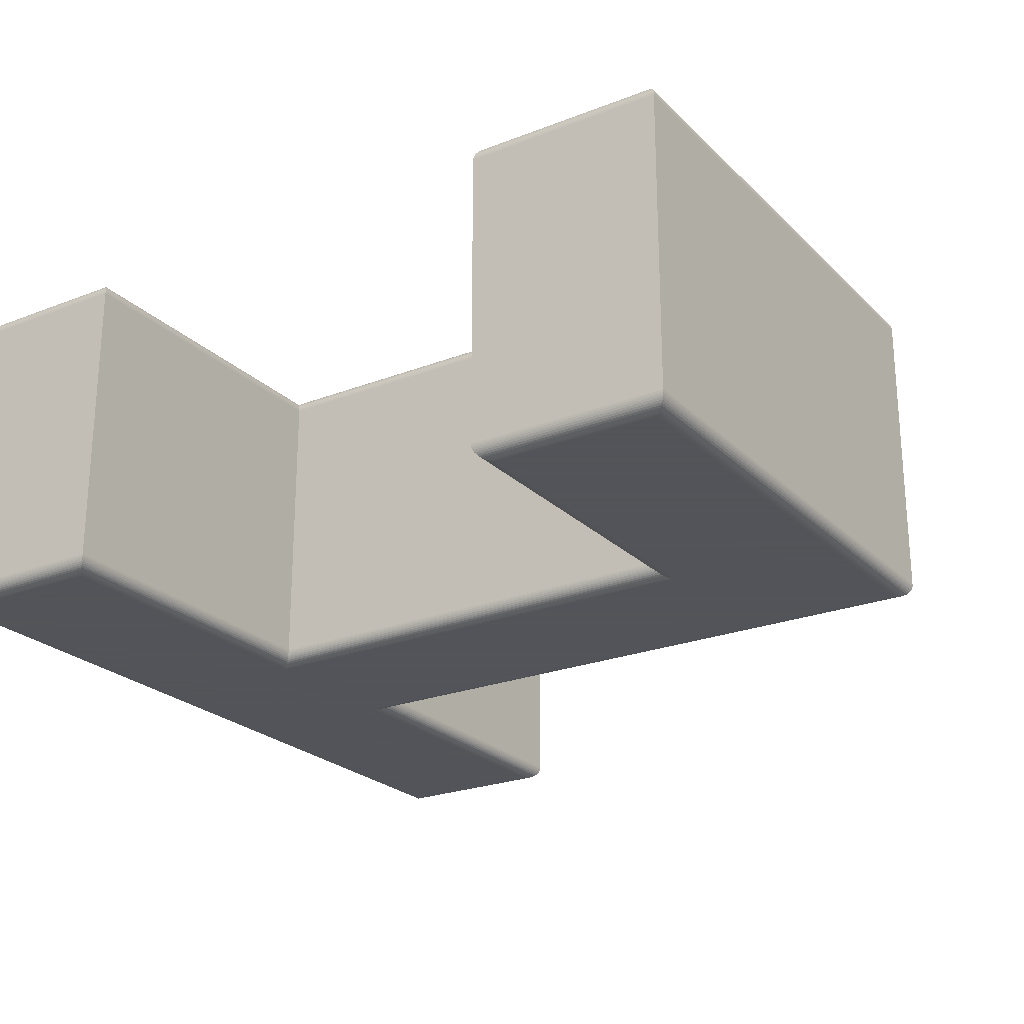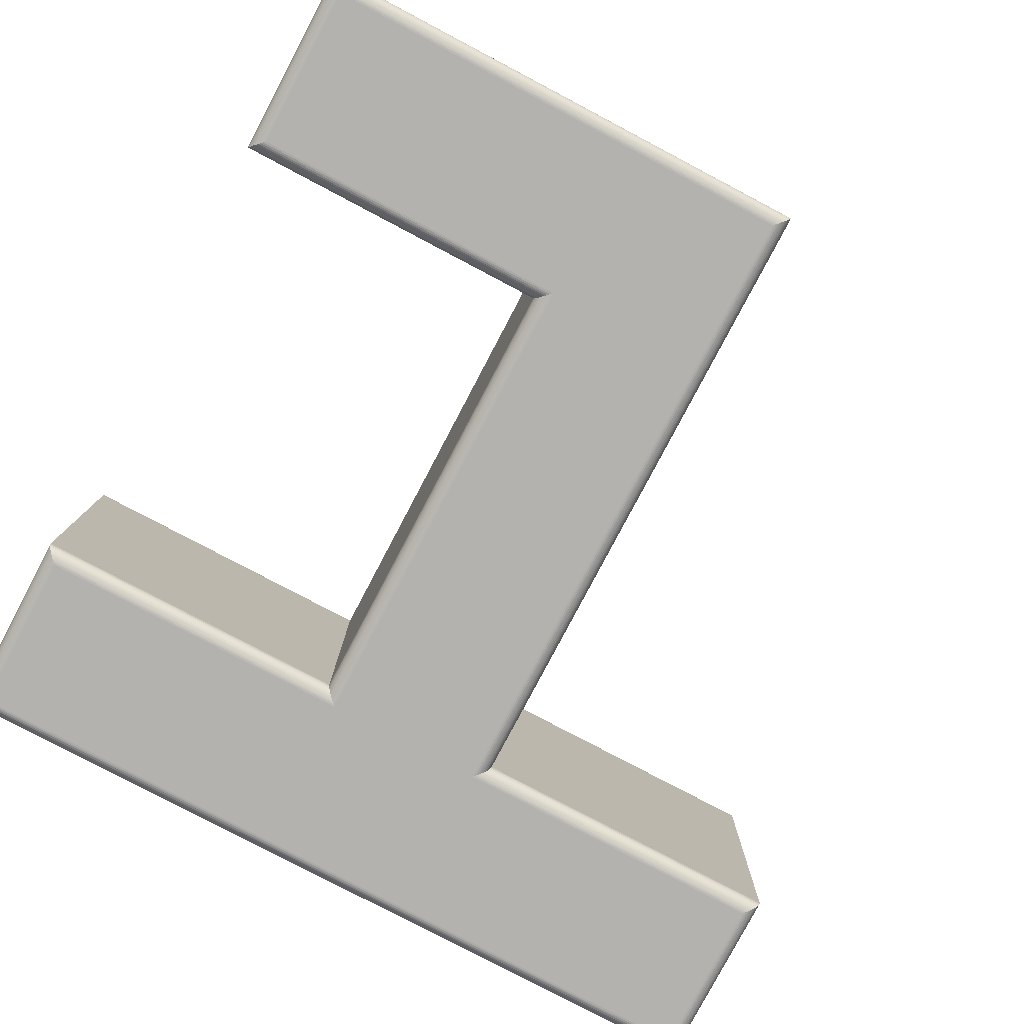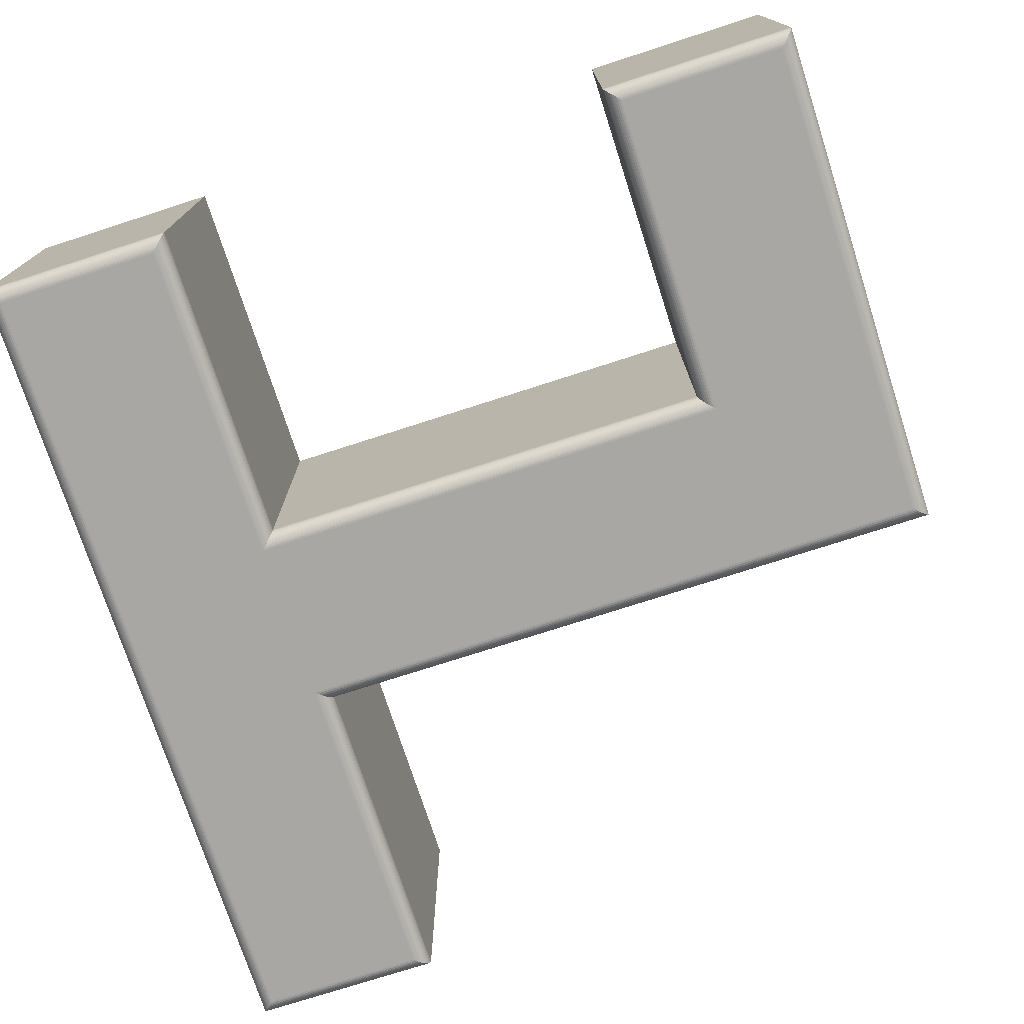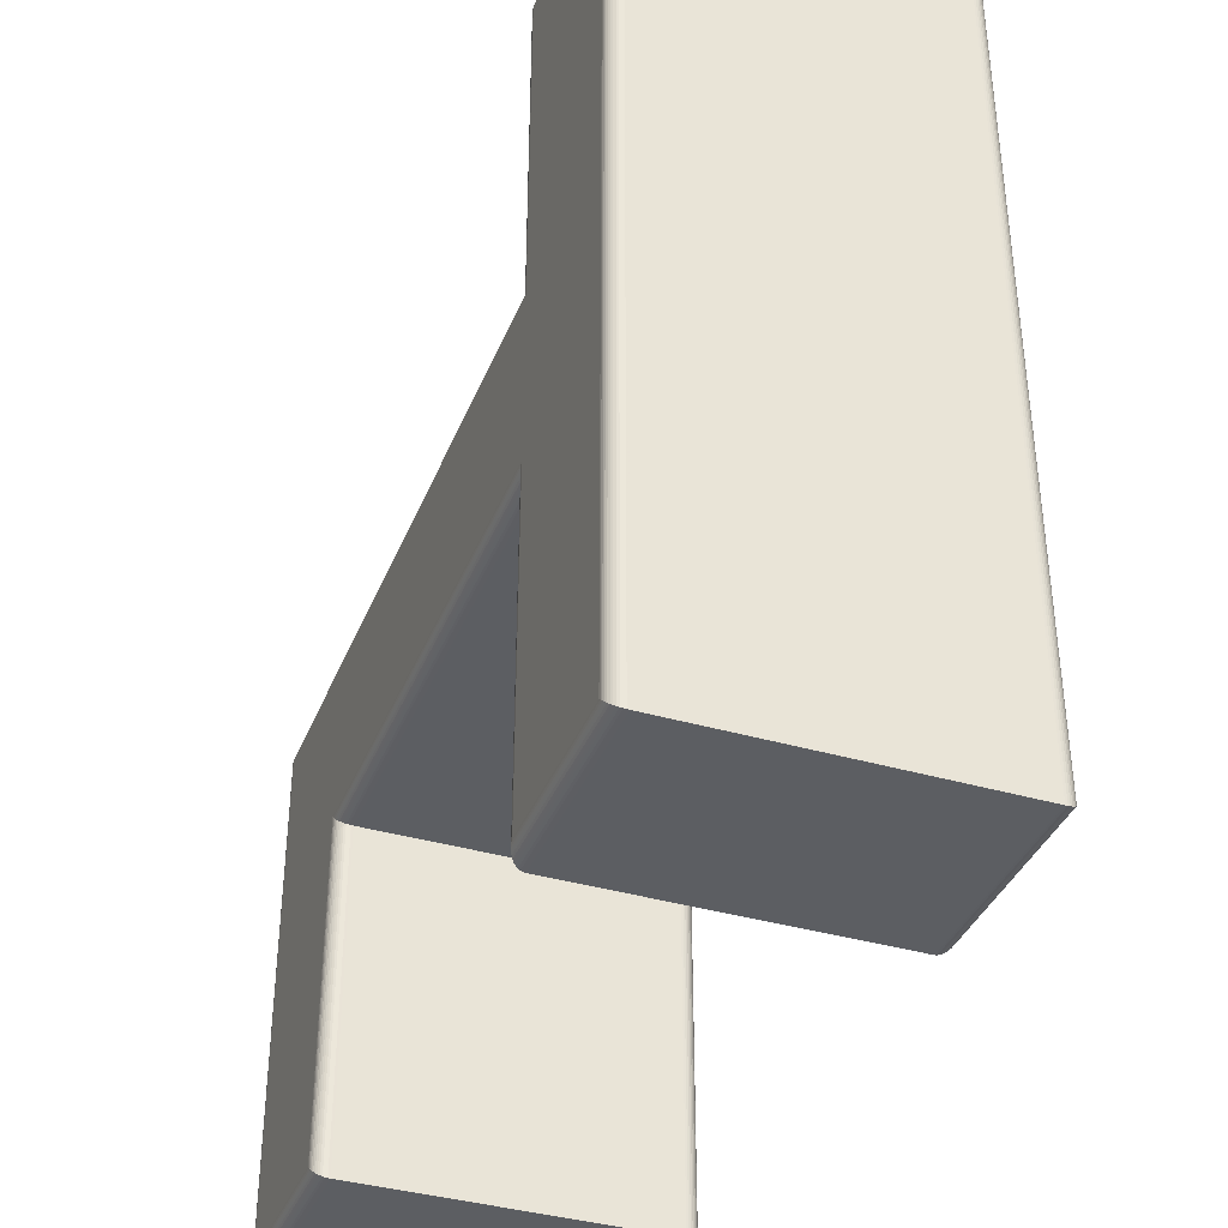
<metadata>
{"format":"obj","ext":"obj","renderer":"f3d","projection":"perspective","resolution":1024,"background":"white","views":[{"elev":-23.9,"azim":-147.1,"up":"+Y"},{"elev":-79.7,"azim":-117.8,"up":"+Y"},{"elev":-74.7,"azim":-162.1,"up":"+Y"},{"elev":-37.9,"azim":69.6,"up":"+Z"}]}
</metadata>
<code>
v 0.5223 0.05918 -0.6683
v 0.6337 0.05918 -0.6683
v 0.6337 0.05918 -0.114
v 0.5223 0.05918 -0.114
v 0.5223 0.05918 -0.3354
v 0.07802 0.05918 -0.3354
v 0.07802 0.05918 -0.6683
v 0.1894 0.05918 -0.6683
v 0.1894 0.05918 -0.4469
v 0.5223 0.05918 -0.4469
v 0.5223 -0.1608 -0.6683
v 0.6337 -0.1608 -0.6683
v 0.6337 -0.1608 -0.114
v 0.5223 -0.1608 -0.114
v 0.5223 -0.1608 -0.3354
v 0.07802 -0.1608 -0.3354
v 0.07802 -0.1608 -0.6683
v 0.1894 -0.1608 -0.6683
v 0.1894 -0.1608 -0.4469
v 0.5223 -0.1608 -0.4469
v 0.5223 -0.1608 -0.6683
v 0.5209 -0.1607 -0.6697
v 0.5195 -0.1604 -0.6711
v 0.5182 -0.1599 -0.6724
v 0.5169 -0.1592 -0.6737
v 0.5158 -0.1584 -0.6748
v 0.5147 -0.1574 -0.6758
v 0.5139 -0.1562 -0.6767
v 0.5132 -0.155 -0.6774
v 0.5127 -0.1536 -0.6779
v 0.5124 -0.1522 -0.6782
v 0.5123 -0.1508 -0.6783
v 0.6337 -0.1608 -0.6683
v 0.6352 -0.1607 -0.6697
v 0.6366 -0.1604 -0.6711
v 0.6379 -0.1599 -0.6724
v 0.6391 -0.1592 -0.6737
v 0.6403 -0.1584 -0.6748
v 0.6413 -0.1574 -0.6758
v 0.6421 -0.1562 -0.6767
v 0.6428 -0.155 -0.6774
v 0.6433 -0.1536 -0.6779
v 0.6436 -0.1522 -0.6782
v 0.6437 -0.1508 -0.6783
v 0.6337 -0.1608 -0.114
v 0.6352 -0.1607 -0.1126
v 0.6366 -0.1604 -0.1112
v 0.6379 -0.1599 -0.1098
v 0.6391 -0.1592 -0.1086
v 0.6403 -0.1584 -0.1074
v 0.6413 -0.1574 -0.1064
v 0.6421 -0.1562 -0.1056
v 0.6428 -0.155 -0.1049
v 0.6433 -0.1536 -0.1044
v 0.6436 -0.1522 -0.1041
v 0.6437 -0.1508 -0.104
v 0.5223 -0.1608 -0.114
v 0.5209 -0.1607 -0.1126
v 0.5195 -0.1604 -0.1112
v 0.5182 -0.1599 -0.1098
v 0.5169 -0.1592 -0.1086
v 0.5158 -0.1584 -0.1074
v 0.5147 -0.1574 -0.1064
v 0.5139 -0.1562 -0.1056
v 0.5132 -0.155 -0.1049
v 0.5127 -0.1536 -0.1044
v 0.5124 -0.1522 -0.1041
v 0.5123 -0.1508 -0.104
v 0.5223 -0.1608 -0.3354
v 0.5209 -0.1607 -0.334
v 0.5195 -0.1604 -0.3326
v 0.5182 -0.1599 -0.3313
v 0.5169 -0.1592 -0.33
v 0.5158 -0.1584 -0.3289
v 0.5147 -0.1574 -0.3279
v 0.5139 -0.1562 -0.327
v 0.5132 -0.155 -0.3263
v 0.5127 -0.1536 -0.3258
v 0.5124 -0.1522 -0.3255
v 0.5123 -0.1508 -0.3254
v 0.07802 -0.1608 -0.3354
v 0.0766 -0.1607 -0.334
v 0.0752 -0.1604 -0.3326
v 0.07387 -0.1599 -0.3313
v 0.07261 -0.1592 -0.33
v 0.07147 -0.1584 -0.3289
v 0.07046 -0.1574 -0.3279
v 0.06961 -0.1562 -0.327
v 0.06892 -0.155 -0.3263
v 0.06842 -0.1536 -0.3258
v 0.06812 -0.1522 -0.3255
v 0.06802 -0.1508 -0.3254
v 0.07802 -0.1608 -0.6683
v 0.0766 -0.1607 -0.6697
v 0.0752 -0.1604 -0.6711
v 0.07387 -0.1599 -0.6724
v 0.07261 -0.1592 -0.6737
v 0.07147 -0.1584 -0.6748
v 0.07046 -0.1574 -0.6758
v 0.06961 -0.1562 -0.6767
v 0.06892 -0.155 -0.6774
v 0.06842 -0.1536 -0.6779
v 0.06812 -0.1522 -0.6782
v 0.06802 -0.1508 -0.6783
v 0.1894 -0.1608 -0.6683
v 0.1909 -0.1607 -0.6697
v 0.1923 -0.1604 -0.6711
v 0.1936 -0.1599 -0.6724
v 0.1949 -0.1592 -0.6737
v 0.196 -0.1584 -0.6748
v 0.197 -0.1574 -0.6758
v 0.1979 -0.1562 -0.6767
v 0.1985 -0.155 -0.6774
v 0.199 -0.1536 -0.6779
v 0.1993 -0.1522 -0.6782
v 0.1994 -0.1508 -0.6783
v 0.1894 -0.1608 -0.4469
v 0.1909 -0.1607 -0.4483
v 0.1923 -0.1604 -0.4497
v 0.1936 -0.1599 -0.451
v 0.1949 -0.1592 -0.4523
v 0.196 -0.1584 -0.4534
v 0.197 -0.1574 -0.4544
v 0.1979 -0.1562 -0.4553
v 0.1985 -0.155 -0.456
v 0.199 -0.1536 -0.4565
v 0.1993 -0.1522 -0.4568
v 0.1994 -0.1508 -0.4569
v 0.5223 -0.1608 -0.4469
v 0.5209 -0.1607 -0.4483
v 0.5195 -0.1604 -0.4497
v 0.5182 -0.1599 -0.451
v 0.5169 -0.1592 -0.4523
v 0.5158 -0.1584 -0.4534
v 0.5147 -0.1574 -0.4544
v 0.5139 -0.1562 -0.4553
v 0.5132 -0.155 -0.456
v 0.5127 -0.1536 -0.4565
v 0.5124 -0.1522 -0.4568
v 0.5123 -0.1508 -0.4569
v 0.5123 -0.1508 -0.6783
v 0.5123 0.04918 -0.6783
v 0.6437 -0.1508 -0.6783
v 0.6437 0.04918 -0.6783
v 0.6437 -0.1508 -0.104
v 0.6437 0.04918 -0.104
v 0.5123 -0.1508 -0.104
v 0.5123 0.04918 -0.104
v 0.5123 -0.1508 -0.3254
v 0.5123 0.04918 -0.3254
v 0.06802 -0.1508 -0.3254
v 0.06802 0.04918 -0.3254
v 0.06802 -0.1508 -0.6783
v 0.06802 0.04918 -0.6783
v 0.1994 -0.1508 -0.6783
v 0.1994 0.04918 -0.6783
v 0.1994 -0.1508 -0.4569
v 0.1994 0.04918 -0.4569
v 0.5123 -0.1508 -0.4569
v 0.5123 0.04918 -0.4569
v 0.5123 0.04918 -0.6783
v 0.5124 0.0506 -0.6782
v 0.5127 0.05199 -0.6779
v 0.5132 0.05333 -0.6774
v 0.5139 0.05458 -0.6767
v 0.5147 0.05572 -0.6758
v 0.5158 0.05673 -0.6748
v 0.5169 0.05759 -0.6737
v 0.5182 0.05827 -0.6724
v 0.5195 0.05877 -0.6711
v 0.5209 0.05908 -0.6697
v 0.5223 0.05918 -0.6683
v 0.6437 0.04918 -0.6783
v 0.6436 0.0506 -0.6782
v 0.6433 0.05199 -0.6779
v 0.6428 0.05333 -0.6774
v 0.6421 0.05458 -0.6767
v 0.6413 0.05572 -0.6758
v 0.6403 0.05673 -0.6748
v 0.6391 0.05759 -0.6737
v 0.6379 0.05827 -0.6724
v 0.6366 0.05877 -0.6711
v 0.6352 0.05908 -0.6697
v 0.6337 0.05918 -0.6683
v 0.6437 0.04918 -0.104
v 0.6436 0.0506 -0.1041
v 0.6433 0.05199 -0.1044
v 0.6428 0.05333 -0.1049
v 0.6421 0.05458 -0.1056
v 0.6413 0.05572 -0.1064
v 0.6403 0.05673 -0.1074
v 0.6391 0.05759 -0.1086
v 0.6379 0.05827 -0.1098
v 0.6366 0.05877 -0.1112
v 0.6352 0.05908 -0.1126
v 0.6337 0.05918 -0.114
v 0.5123 0.04918 -0.104
v 0.5124 0.0506 -0.1041
v 0.5127 0.05199 -0.1044
v 0.5132 0.05333 -0.1049
v 0.5139 0.05458 -0.1056
v 0.5147 0.05572 -0.1064
v 0.5158 0.05673 -0.1074
v 0.5169 0.05759 -0.1086
v 0.5182 0.05827 -0.1098
v 0.5195 0.05877 -0.1112
v 0.5209 0.05908 -0.1126
v 0.5223 0.05918 -0.114
v 0.5123 0.04918 -0.3254
v 0.5124 0.0506 -0.3255
v 0.5127 0.05199 -0.3258
v 0.5132 0.05333 -0.3263
v 0.5139 0.05458 -0.327
v 0.5147 0.05572 -0.3279
v 0.5158 0.05673 -0.3289
v 0.5169 0.05759 -0.33
v 0.5182 0.05827 -0.3313
v 0.5195 0.05877 -0.3326
v 0.5209 0.05908 -0.334
v 0.5223 0.05918 -0.3354
v 0.06802 0.04918 -0.3254
v 0.06812 0.0506 -0.3255
v 0.06842 0.05199 -0.3258
v 0.06892 0.05333 -0.3263
v 0.06961 0.05458 -0.327
v 0.07046 0.05572 -0.3279
v 0.07147 0.05673 -0.3289
v 0.07261 0.05759 -0.33
v 0.07387 0.05827 -0.3313
v 0.0752 0.05877 -0.3326
v 0.0766 0.05908 -0.334
v 0.07802 0.05918 -0.3354
v 0.06802 0.04918 -0.6783
v 0.06812 0.0506 -0.6782
v 0.06842 0.05199 -0.6779
v 0.06892 0.05333 -0.6774
v 0.06961 0.05458 -0.6767
v 0.07046 0.05572 -0.6758
v 0.07147 0.05673 -0.6748
v 0.07261 0.05759 -0.6737
v 0.07387 0.05827 -0.6724
v 0.0752 0.05877 -0.6711
v 0.0766 0.05908 -0.6697
v 0.07802 0.05918 -0.6683
v 0.1994 0.04918 -0.6783
v 0.1993 0.0506 -0.6782
v 0.199 0.05199 -0.6779
v 0.1985 0.05333 -0.6774
v 0.1979 0.05458 -0.6767
v 0.197 0.05572 -0.6758
v 0.196 0.05673 -0.6748
v 0.1949 0.05759 -0.6737
v 0.1936 0.05827 -0.6724
v 0.1923 0.05877 -0.6711
v 0.1909 0.05908 -0.6697
v 0.1894 0.05918 -0.6683
v 0.1994 0.04918 -0.4569
v 0.1993 0.0506 -0.4568
v 0.199 0.05199 -0.4565
v 0.1985 0.05333 -0.456
v 0.1979 0.05458 -0.4553
v 0.197 0.05572 -0.4544
v 0.196 0.05673 -0.4534
v 0.1949 0.05759 -0.4523
v 0.1936 0.05827 -0.451
v 0.1923 0.05877 -0.4497
v 0.1909 0.05908 -0.4483
v 0.1894 0.05918 -0.4469
v 0.5123 0.04918 -0.4569
v 0.5124 0.0506 -0.4568
v 0.5127 0.05199 -0.4565
v 0.5132 0.05333 -0.456
v 0.5139 0.05458 -0.4553
v 0.5147 0.05572 -0.4544
v 0.5158 0.05673 -0.4534
v 0.5169 0.05759 -0.4523
v 0.5182 0.05827 -0.451
v 0.5195 0.05877 -0.4497
v 0.5209 0.05908 -0.4483
v 0.5223 0.05918 -0.4469
f 6 8 7
f 6 9 8
f 10 2 1
f 10 3 2
f 6 10 9
f 6 5 10
f 5 3 10
f 4 3 5
f 18 16 17
f 19 16 18
f 12 20 11
f 13 20 12
f 20 16 19
f 15 16 20
f 13 15 20
f 13 14 15
f 34 21 22
f 35 22 23
f 36 23 24
f 37 24 25
f 38 25 26
f 27 38 26
f 40 27 28
f 41 28 29
f 30 41 29
f 43 30 31
f 32 43 31
f 46 33 34
f 47 34 35
f 48 35 36
f 37 48 36
f 50 37 38
f 51 38 39
f 52 39 40
f 53 40 41
f 54 41 42
f 55 42 43
f 56 43 44
f 46 57 45
f 59 46 47
f 60 47 48
f 61 48 49
f 62 49 50
f 63 50 51
f 52 63 51
f 65 52 53
f 66 53 54
f 55 66 54
f 68 55 56
f 70 57 58
f 71 58 59
f 72 59 60
f 73 60 61
f 74 61 62
f 75 62 63
f 76 63 64
f 77 64 65
f 78 65 66
f 79 66 67
f 80 67 68
f 70 81 69
f 71 82 70
f 72 83 71
f 73 84 72
f 74 85 73
f 75 86 74
f 76 87 75
f 77 88 76
f 78 89 77
f 79 90 78
f 80 91 79
f 94 81 82
f 83 94 82
f 96 83 84
f 85 96 84
f 98 85 86
f 99 86 87
f 100 87 88
f 101 88 89
f 102 89 90
f 103 90 91
f 104 91 92
f 94 105 93
f 107 94 95
f 108 95 96
f 109 96 97
f 110 97 98
f 111 98 99
f 112 99 100
f 113 100 101
f 114 101 102
f 115 102 103
f 116 103 104
f 118 105 106
f 119 106 107
f 120 107 108
f 121 108 109
f 122 109 110
f 123 110 111
f 124 111 112
f 125 112 113
f 126 113 114
f 127 114 115
f 128 115 116
f 130 117 118
f 131 118 119
f 132 119 120
f 133 120 121
f 134 121 122
f 135 122 123
f 136 123 124
f 125 136 124
f 126 137 125
f 139 126 127
f 128 139 127
f 130 21 129
f 131 22 130
f 132 23 131
f 133 24 132
f 134 25 133
f 135 26 134
f 136 27 135
f 137 28 136
f 138 29 137
f 139 30 138
f 140 31 139
f 144 141 142
f 146 143 144
f 148 145 146
f 150 147 148
f 152 149 150
f 154 151 152
f 156 153 154
f 158 155 156
f 160 157 158
f 142 159 160
f 174 161 162
f 163 174 162
f 176 163 164
f 177 164 165
f 166 177 165
f 179 166 167
f 180 167 168
f 181 168 169
f 182 169 170
f 183 170 171
f 172 183 171
f 186 173 174
f 187 174 175
f 176 187 175
f 189 176 177
f 190 177 178
f 191 178 179
f 192 179 180
f 193 180 181
f 194 181 182
f 195 182 183
f 196 183 184
f 186 197 185
f 199 186 187
f 188 199 187
f 201 188 189
f 202 189 190
f 191 202 190
f 204 191 192
f 205 192 193
f 206 193 194
f 207 194 195
f 208 195 196
f 198 209 197
f 199 210 198
f 200 211 199
f 201 212 200
f 202 213 201
f 203 214 202
f 204 215 203
f 205 216 204
f 206 217 205
f 207 218 206
f 208 219 207
f 222 209 210
f 223 210 211
f 224 211 212
f 225 212 213
f 226 213 214
f 227 214 215
f 228 215 216
f 229 216 217
f 230 217 218
f 231 218 219
f 232 219 220
f 234 221 222
f 235 222 223
f 236 223 224
f 237 224 225
f 238 225 226
f 239 226 227
f 240 227 228
f 229 240 228
f 242 229 230
f 243 230 231
f 244 231 232
f 246 233 234
f 247 234 235
f 248 235 236
f 249 236 237
f 238 249 237
f 251 238 239
f 240 251 239
f 253 240 241
f 254 241 242
f 255 242 243
f 256 243 244
f 246 257 245
f 247 258 246
f 248 259 247
f 249 260 248
f 250 261 249
f 251 262 250
f 252 263 251
f 253 264 252
f 254 265 253
f 255 266 254
f 256 267 255
f 270 257 258
f 259 270 258
f 272 259 260
f 273 260 261
f 262 273 261
f 275 262 263
f 276 263 264
f 277 264 265
f 278 265 266
f 279 266 267
f 280 267 268
f 162 269 270
f 163 270 271
f 164 271 272
f 165 272 273
f 166 273 274
f 167 274 275
f 168 275 276
f 169 276 277
f 170 277 278
f 171 278 279
f 172 279 280
f 34 33 21
f 35 34 22
f 36 35 23
f 37 36 24
f 38 37 25
f 27 39 38
f 40 39 27
f 41 40 28
f 30 42 41
f 43 42 30
f 32 44 43
f 46 45 33
f 47 46 34
f 48 47 35
f 37 49 48
f 50 49 37
f 51 50 38
f 52 51 39
f 53 52 40
f 54 53 41
f 55 54 42
f 56 55 43
f 46 58 57
f 59 58 46
f 60 59 47
f 61 60 48
f 62 61 49
f 63 62 50
f 52 64 63
f 65 64 52
f 66 65 53
f 55 67 66
f 68 67 55
f 70 69 57
f 71 70 58
f 72 71 59
f 73 72 60
f 74 73 61
f 75 74 62
f 76 75 63
f 77 76 64
f 78 77 65
f 79 78 66
f 80 79 67
f 70 82 81
f 71 83 82
f 72 84 83
f 73 85 84
f 74 86 85
f 75 87 86
f 76 88 87
f 77 89 88
f 78 90 89
f 79 91 90
f 80 92 91
f 94 93 81
f 83 95 94
f 96 95 83
f 85 97 96
f 98 97 85
f 99 98 86
f 100 99 87
f 101 100 88
f 102 101 89
f 103 102 90
f 104 103 91
f 94 106 105
f 107 106 94
f 108 107 95
f 109 108 96
f 110 109 97
f 111 110 98
f 112 111 99
f 113 112 100
f 114 113 101
f 115 114 102
f 116 115 103
f 118 117 105
f 119 118 106
f 120 119 107
f 121 120 108
f 122 121 109
f 123 122 110
f 124 123 111
f 125 124 112
f 126 125 113
f 127 126 114
f 128 127 115
f 130 129 117
f 131 130 118
f 132 131 119
f 133 132 120
f 134 133 121
f 135 134 122
f 136 135 123
f 125 137 136
f 126 138 137
f 139 138 126
f 128 140 139
f 130 22 21
f 131 23 22
f 132 24 23
f 133 25 24
f 134 26 25
f 135 27 26
f 136 28 27
f 137 29 28
f 138 30 29
f 139 31 30
f 140 32 31
f 144 143 141
f 146 145 143
f 148 147 145
f 150 149 147
f 152 151 149
f 154 153 151
f 156 155 153
f 158 157 155
f 160 159 157
f 142 141 159
f 174 173 161
f 163 175 174
f 176 175 163
f 177 176 164
f 166 178 177
f 179 178 166
f 180 179 167
f 181 180 168
f 182 181 169
f 183 182 170
f 172 184 183
f 186 185 173
f 187 186 174
f 176 188 187
f 189 188 176
f 190 189 177
f 191 190 178
f 192 191 179
f 193 192 180
f 194 193 181
f 195 194 182
f 196 195 183
f 186 198 197
f 199 198 186
f 188 200 199
f 201 200 188
f 202 201 189
f 191 203 202
f 204 203 191
f 205 204 192
f 206 205 193
f 207 206 194
f 208 207 195
f 198 210 209
f 199 211 210
f 200 212 211
f 201 213 212
f 202 214 213
f 203 215 214
f 204 216 215
f 205 217 216
f 206 218 217
f 207 219 218
f 208 220 219
f 222 221 209
f 223 222 210
f 224 223 211
f 225 224 212
f 226 225 213
f 227 226 214
f 228 227 215
f 229 228 216
f 230 229 217
f 231 230 218
f 232 231 219
f 234 233 221
f 235 234 222
f 236 235 223
f 237 236 224
f 238 237 225
f 239 238 226
f 240 239 227
f 229 241 240
f 242 241 229
f 243 242 230
f 244 243 231
f 246 245 233
f 247 246 234
f 248 247 235
f 249 248 236
f 238 250 249
f 251 250 238
f 240 252 251
f 253 252 240
f 254 253 241
f 255 254 242
f 256 255 243
f 246 258 257
f 247 259 258
f 248 260 259
f 249 261 260
f 250 262 261
f 251 263 262
f 252 264 263
f 253 265 264
f 254 266 265
f 255 267 266
f 256 268 267
f 270 269 257
f 259 271 270
f 272 271 259
f 273 272 260
f 262 274 273
f 275 274 262
f 276 275 263
f 277 276 264
f 278 277 265
f 279 278 266
f 280 279 267
f 162 161 269
f 163 162 270
f 164 163 271
f 165 164 272
f 166 165 273
f 167 166 274
f 168 167 275
f 169 168 276
f 170 169 277
f 171 170 278
f 172 171 279

</code>
